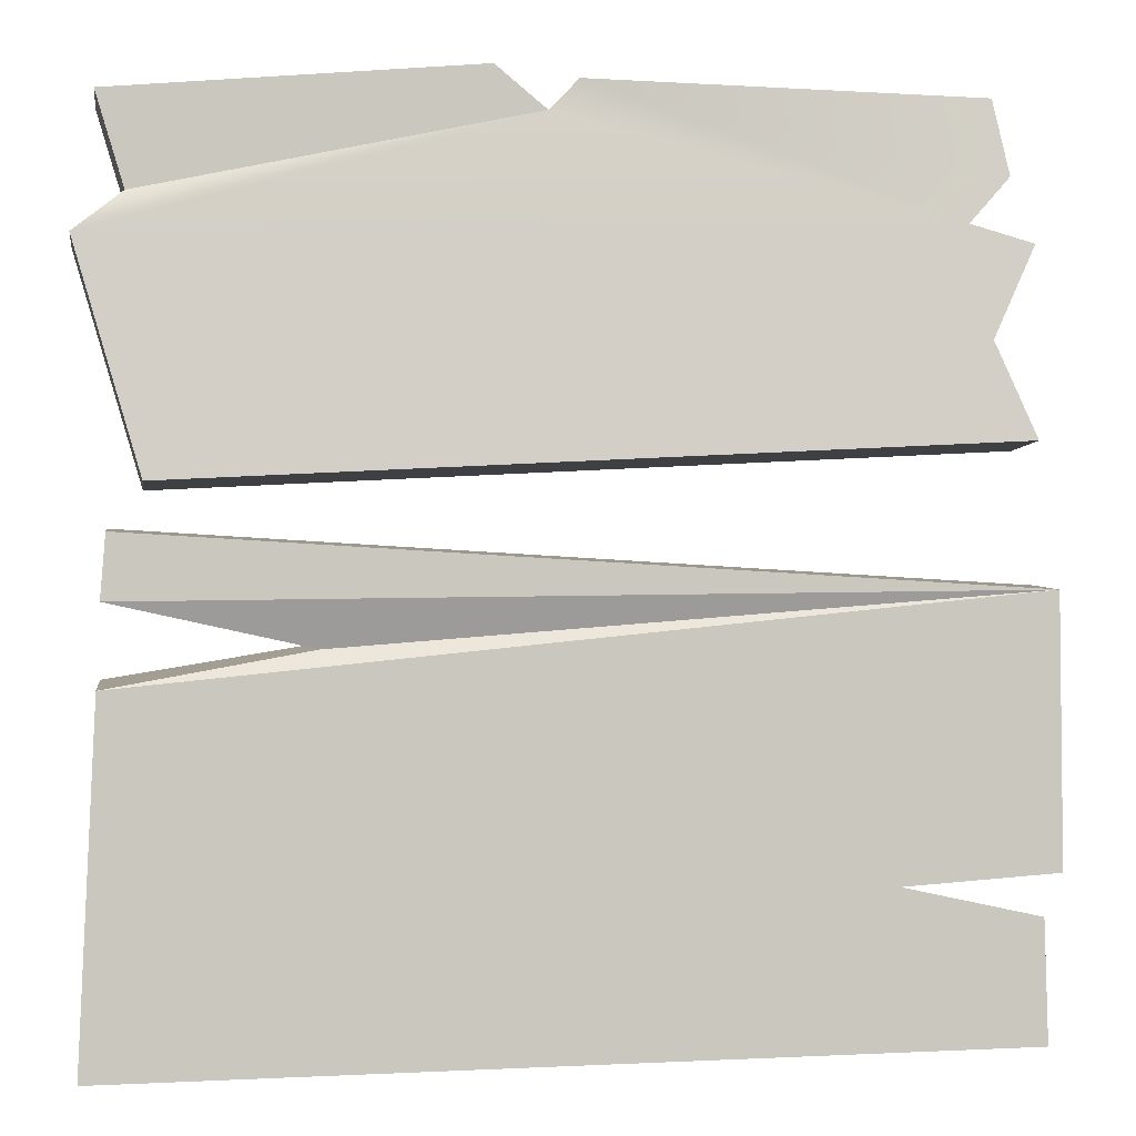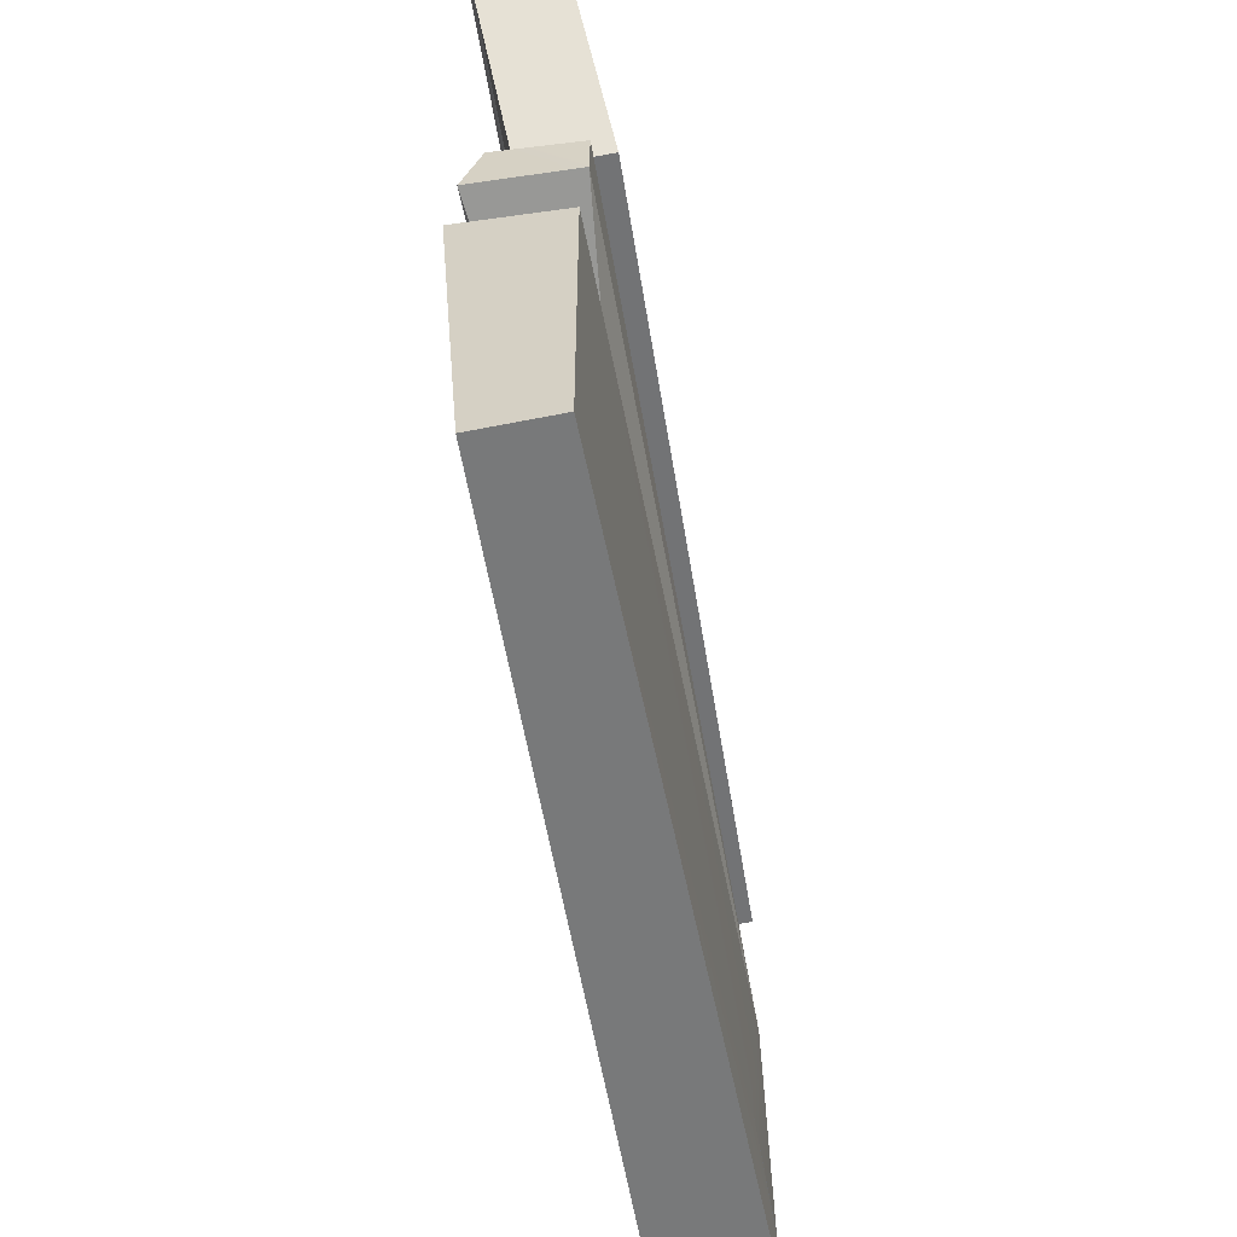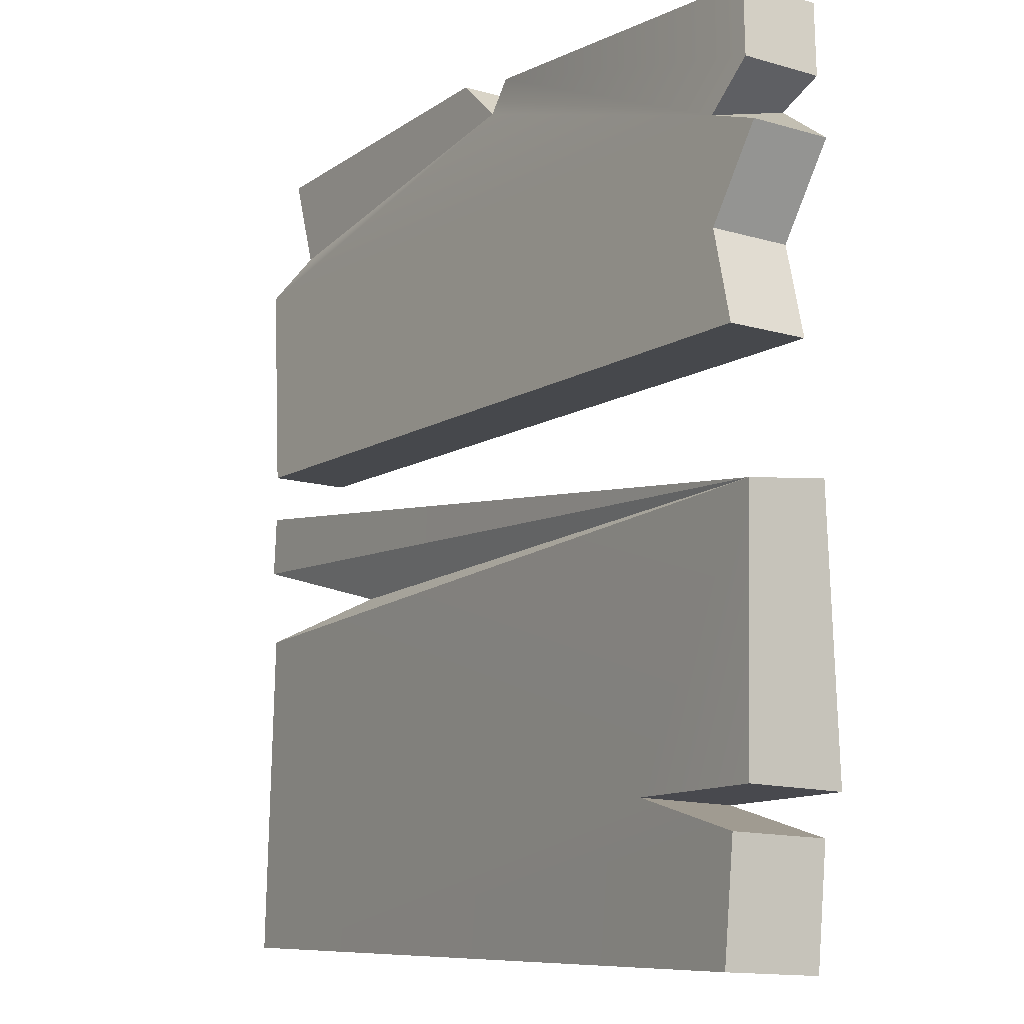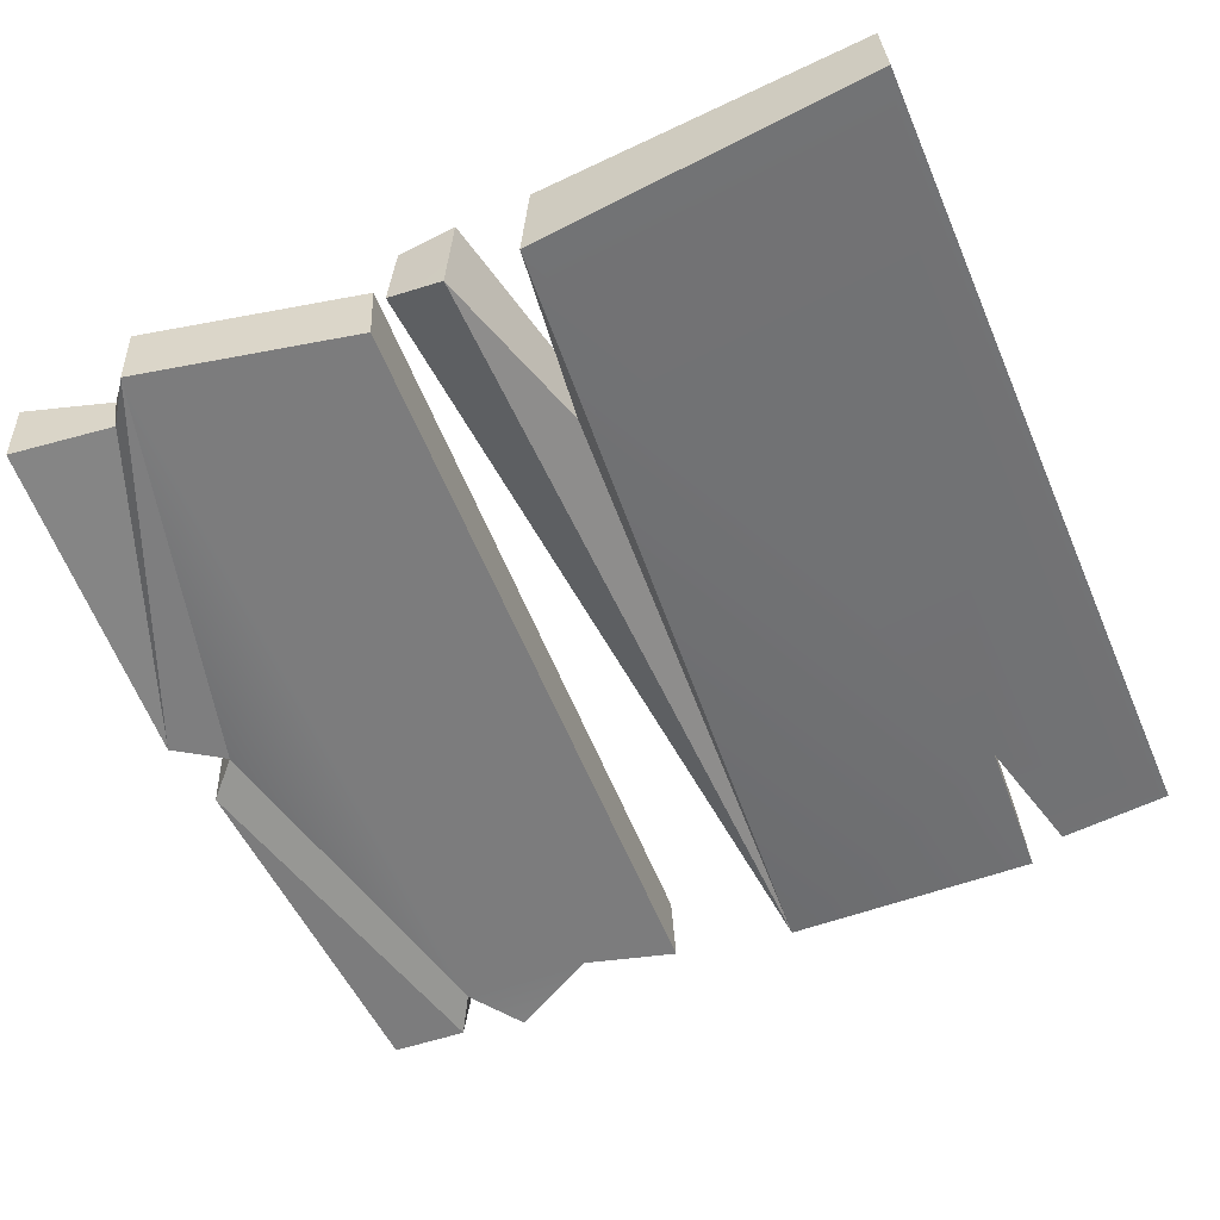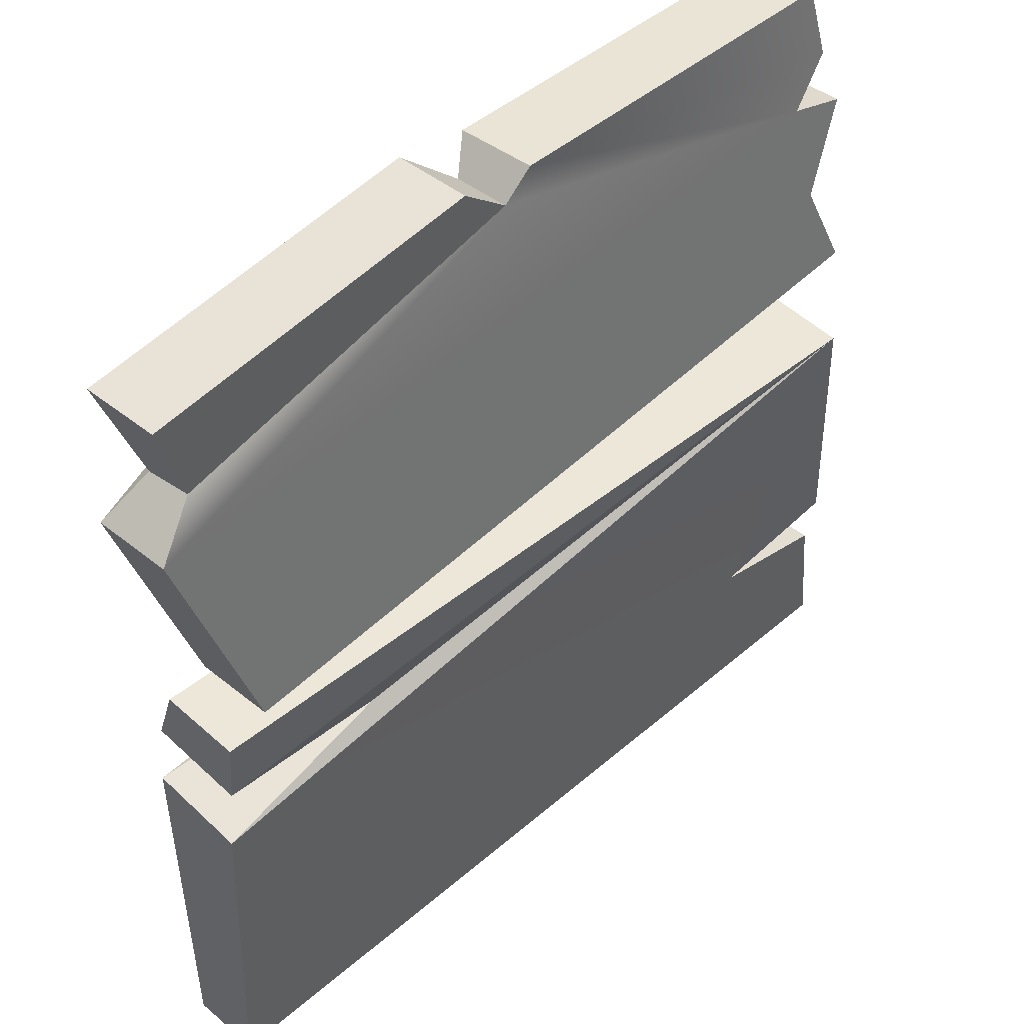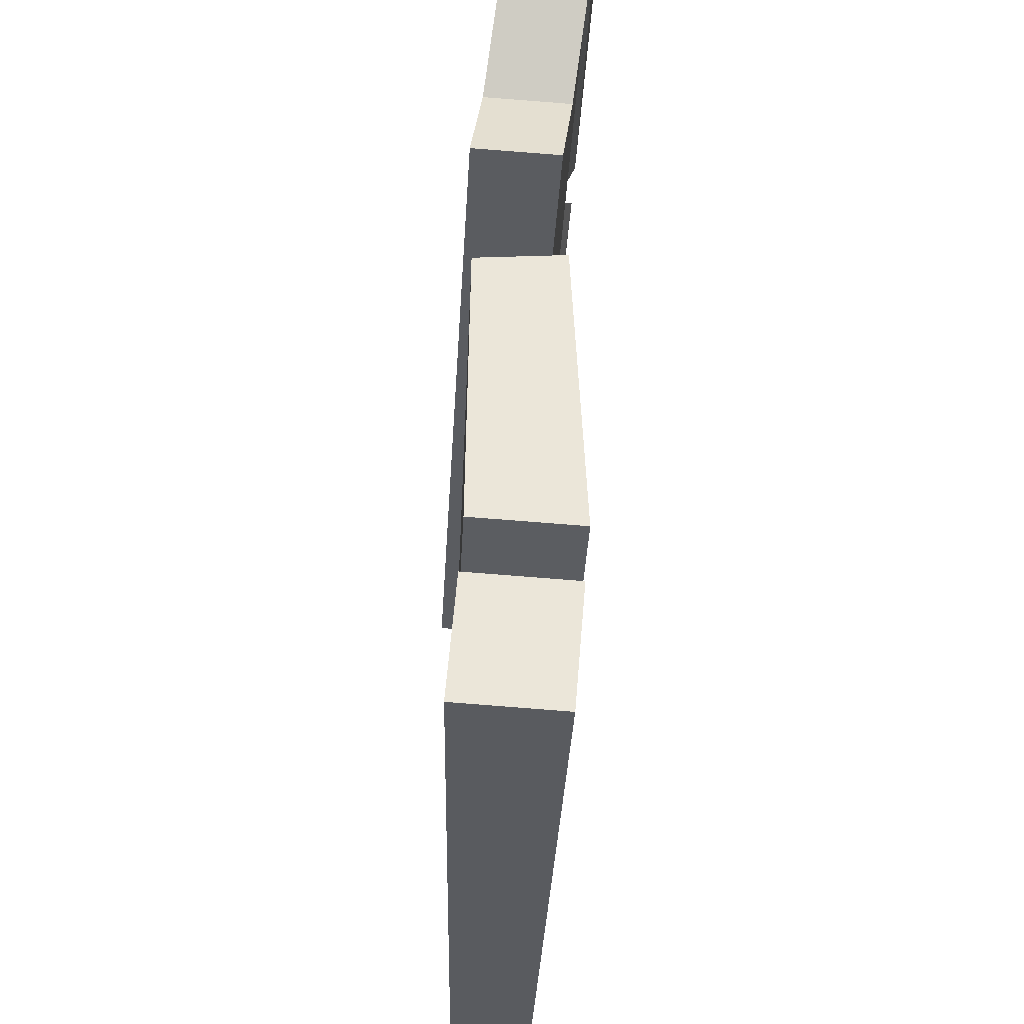
<metadata>
{"format":"obj","ext":"obj","renderer":"f3d","projection":"perspective","resolution":1024,"background":"white","views":[{"elev":-1.1,"azim":171.9,"up":"+Z"},{"elev":-57.8,"azim":99.7,"up":"+Z"},{"elev":-7.0,"azim":-123.3,"up":"+Z"},{"elev":-55.2,"azim":114.1,"up":"+Y"},{"elev":46.6,"azim":134.7,"up":"+Z"},{"elev":-31.3,"azim":-92.4,"up":"+Z"}]}
</metadata>
<code>
g levels_dynamic_woodbox_mesh_bottom
v 0.9436 0.2758 0.04375
v 0.947 0.08411 0.05564
v -1.051 0.09402 -0.05913
v -1.049 0.2857 -0.07073
v -0.6985 0.2976 -0.6932
v -1.051 0.2956 -0.6679
v -1.052 0.06177 -0.6833
v -0.699 0.06382 -0.7086
v -1.007 0.3032 -0.7596
v -0.6985 0.2976 -0.6932
v -0.699 0.06382 -0.7086
v -1.008 0.06936 -0.7749
v 0.9963 0.27 -1.072
v -0.6985 0.2976 -0.6932
v -1.007 0.3032 -0.7596
v -1.008 0.3255 -1.028
v 0.9603 0.02639 -0.2611
v 0.9622 0.2629 -0.2784
v 0.9963 0.27 -1.072
v 0.9959 0.09457 -1.083
v -1.008 0.09164 -1.043
v -1.008 0.06936 -0.7749
v -0.699 0.06382 -0.7086
v 0.9959 0.09457 -1.083
v -1.008 0.3255 -1.028
v -1.007 0.3032 -0.7596
v -1.008 0.06936 -0.7749
v -1.008 0.09164 -1.043
v -1.051 0.09402 -0.05913
v 0.9528 0.04154 -0.08428
v 0.5081 0.1023 -0.1843
v 0.9528 0.04154 -0.08428
v 0.9546 0.2767 -0.09852
v 0.5092 0.2381 -0.1956
v 0.5081 0.1023 -0.1843
v 0.9546 0.2767 -0.09852
v -1.049 0.2857 -0.07073
v 0.5092 0.2381 -0.1956
v -1.052 0.06177 -0.6833
v -1.051 0.09402 -0.05913
v 0.9603 0.02639 -0.2611
v -1.051 0.2956 -0.6679
v -1.049 0.2857 -0.07073
v -1.051 0.09402 -0.05913
v -1.052 0.06177 -0.6833
v 0.9528 0.04154 -0.08428
v 0.947 0.08411 0.05564
v 0.9546 0.2767 -0.09852
v 0.9436 0.2758 0.04375
v 0.9622 0.2629 -0.2784
v -1.049 0.2857 -0.07073
v -1.051 0.2956 -0.6679
v 0.5092 0.2381 -0.1956
v 0.9622 0.2629 -0.2784
v 0.9603 0.02639 -0.2611
v 0.5081 0.1023 -0.1843
v -1.049 0.2857 -0.07073
v 0.9622 0.2629 -0.2784
v 0.5092 0.2381 -0.1956
v 0.9603 0.02639 -0.2611
v -1.051 0.09402 -0.05913
v 0.5081 0.1023 -0.1843
v 0.9528 0.04154 -0.08428
v -1.051 0.09402 -0.05913
v 0.947 0.08411 0.05564
v 0.9959 0.09457 -1.083
v 0.9963 0.27 -1.072
v -1.008 0.09164 -1.043
v -1.008 0.3255 -1.028
v -1.015 0.234 0.6692
v -0.871 0.2293 0.7104
v -0.869 0.03763 0.7469
v -1.013 0.04235 0.6585
v 0.8712 0.1226 0.1335
v 1.021 0.05528 0.6433
v 1.019 0.2469 0.6541
v 0.8692 0.3143 0.1443
v -0.9139 0.2626 0.4593
v -1.015 0.234 0.6692
v -1.013 0.04235 0.6585
v -0.912 0.07095 0.4486
v -1.004 0.2909 0.2444
v -0.9139 0.2626 0.4593
v -0.912 0.07095 0.4486
v -1.002 0.0992 0.2337
v -0.03134 0.002604 0.9954
v -0.93 0.0002912 0.9767
v -0.9319 0.192 0.9873
v -0.03619 0.1943 1.006
v 0.8712 0.1226 0.1335
v -1.002 0.0992 0.2337
v -0.912 0.07095 0.4486
v 1.021 0.05528 0.6433
v -0.9139 0.2626 0.4593
v -0.871 0.2293 0.7104
v -1.015 0.234 0.6692
v 0.8692 0.3143 0.1443
v -1.004 0.2909 0.2444
v -1.002 0.0992 0.2337
v 0.8712 0.1226 0.1335
v 0.9721 0.2063 0.9561
v 0.974 0.01466 0.9454
v 0.145 -1.907e-06 1.022
v 0.146 0.1917 1.032
v 0.146 0.1917 1.032
v 0.145 -1.907e-06 1.022
v 0.03124 0.0515 0.9301
v 0.02984 0.1886 0.9378
v 0.02984 0.1886 0.9378
v 0.03124 0.0515 0.9301
v -0.03134 0.002604 0.9954
v -0.03619 0.1943 1.006
v 1.019 0.2469 0.6541
v 1.021 0.05528 0.6433
v 0.9095 0.08258 0.726
v 0.9088 0.2014 0.7476
v -0.9659 0.2147 0.8159
v -0.9319 0.192 0.9873
v -0.93 0.0002912 0.9767
v -0.9639 0.023 0.8053
v 0.9095 0.08258 0.726
v 0.974 0.01466 0.9454
v 0.9721 0.2063 0.9561
v 0.9088 0.2014 0.7476
v -0.871 0.2293 0.7104
v -0.9659 0.2147 0.8159
v -0.9639 0.023 0.8053
v -0.869 0.03763 0.7469
v -0.03619 0.1943 1.006
v -0.9319 0.192 0.9873
v -0.9659 0.2147 0.8159
v -0.03134 0.002604 0.9954
v -0.9639 0.023 0.8053
v -0.93 0.0002912 0.9767
v 0.9088 0.2014 0.7476
v 0.9721 0.2063 0.9561
v 0.146 0.1917 1.032
v 0.02984 0.1886 0.9378
v 0.974 0.01466 0.9454
v 0.9095 0.08258 0.726
v 0.145 -1.907e-06 1.022
v 0.02984 0.1886 0.9378
v 0.9088 0.2014 0.7476
v 1.019 0.2469 0.6541
v 1.021 0.05528 0.6433
v 0.145 -1.907e-06 1.022
v 0.9095 0.08258 0.726
v 0.9546 0.2767 -0.09852
v 0.9436 0.2758 0.04375
v 0.8692 0.3143 0.1443
v -1.004 0.2909 0.2444
v 1.021 0.05528 0.6433
v 0.03124 0.0515 0.9301
v 0.145 -1.907e-06 1.022
v 0.03124 0.0515 0.9301
v -0.869 0.03763 0.7469
v -0.9639 0.023 0.8053
v -0.03134 0.002604 0.9954
v -0.869 0.03763 0.7469
v 0.03124 0.0515 0.9301
v -1.013 0.04235 0.6585
g levels_dynamic_woodbox_mesh_bottom_0
f 3 2 1
f 4 3 1
f 7 6 5
f 8 7 5
f 11 10 9
f 12 11 9
f 15 14 13
f 16 15 13
f 19 18 17
f 20 19 17
f 23 22 21
f 24 23 21
f 27 26 25
f 28 27 25
f 31 30 29
f 34 33 32
f 35 34 32
f 38 37 36
f 40 39 23
f 23 41 40
f 44 43 42
f 45 44 42
f 48 47 46
f 49 47 48
f 51 50 14
f 14 52 51
f 55 54 53
f 56 55 53
f 59 58 57
f 62 61 60
f 65 64 63
f 68 67 66
f 69 67 68
f 72 71 70
f 73 72 70
f 76 75 74
f 77 76 74
f 80 79 78
f 81 80 78
f 84 83 82
f 85 84 82
f 88 87 86
f 89 88 86
f 92 91 90
f 93 92 90
f 96 95 94
f 99 98 97
f 100 99 97
f 103 102 101
f 104 103 101
f 107 106 105
f 108 107 105
f 111 110 109
f 112 111 109
f 115 114 113
f 116 115 113
f 119 118 117
f 120 119 117
f 123 122 121
f 124 123 121
f 127 126 125
f 128 127 125
f 131 130 129
f 134 133 132
f 95 131 129
f 137 136 135
f 138 137 135
f 141 140 139
f 142 95 129
f 144 142 143
f 147 146 145
f 149 148 51
f 151 94 150
f 142 144 95
f 154 153 152
f 157 156 155
f 158 157 155
f 92 93 159
f 160 159 93
f 24 41 23
f 14 50 13
f 144 150 94
f 95 144 94
f 161 92 159

</code>
